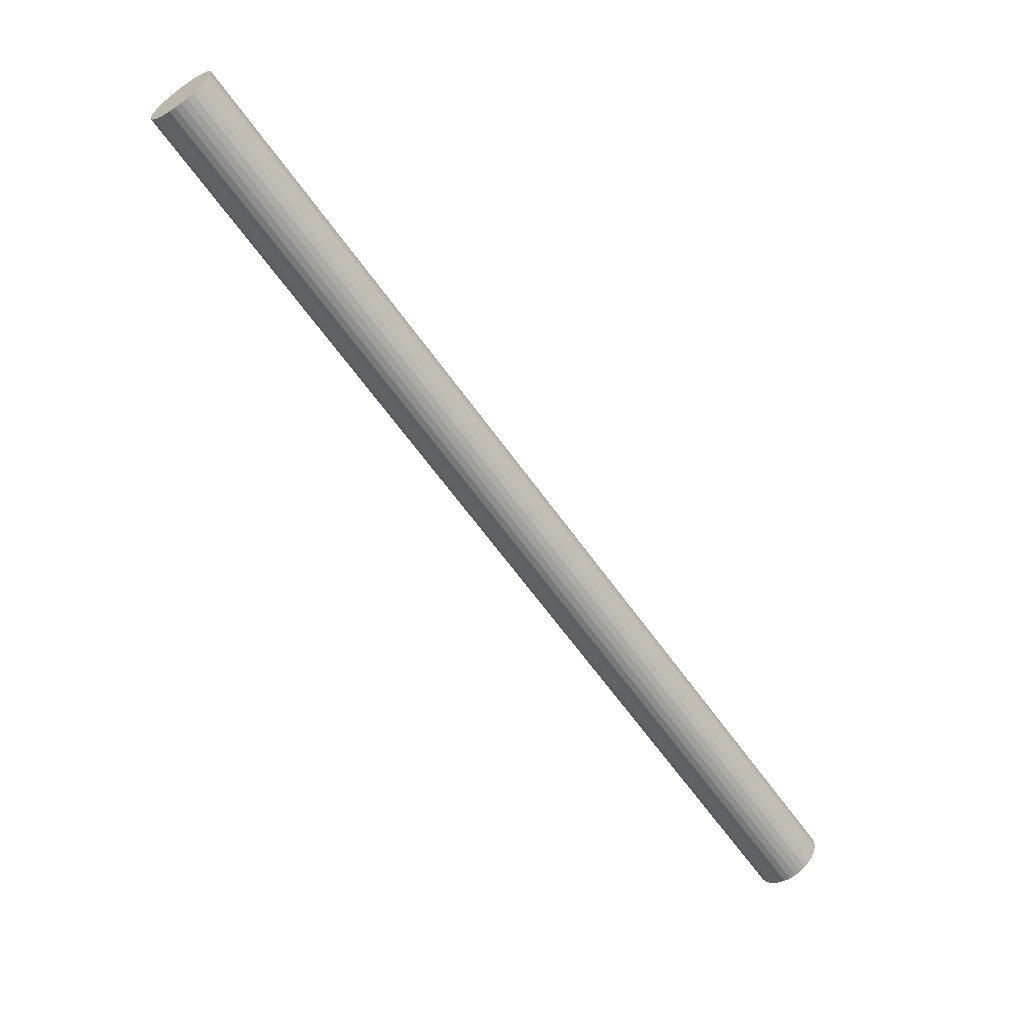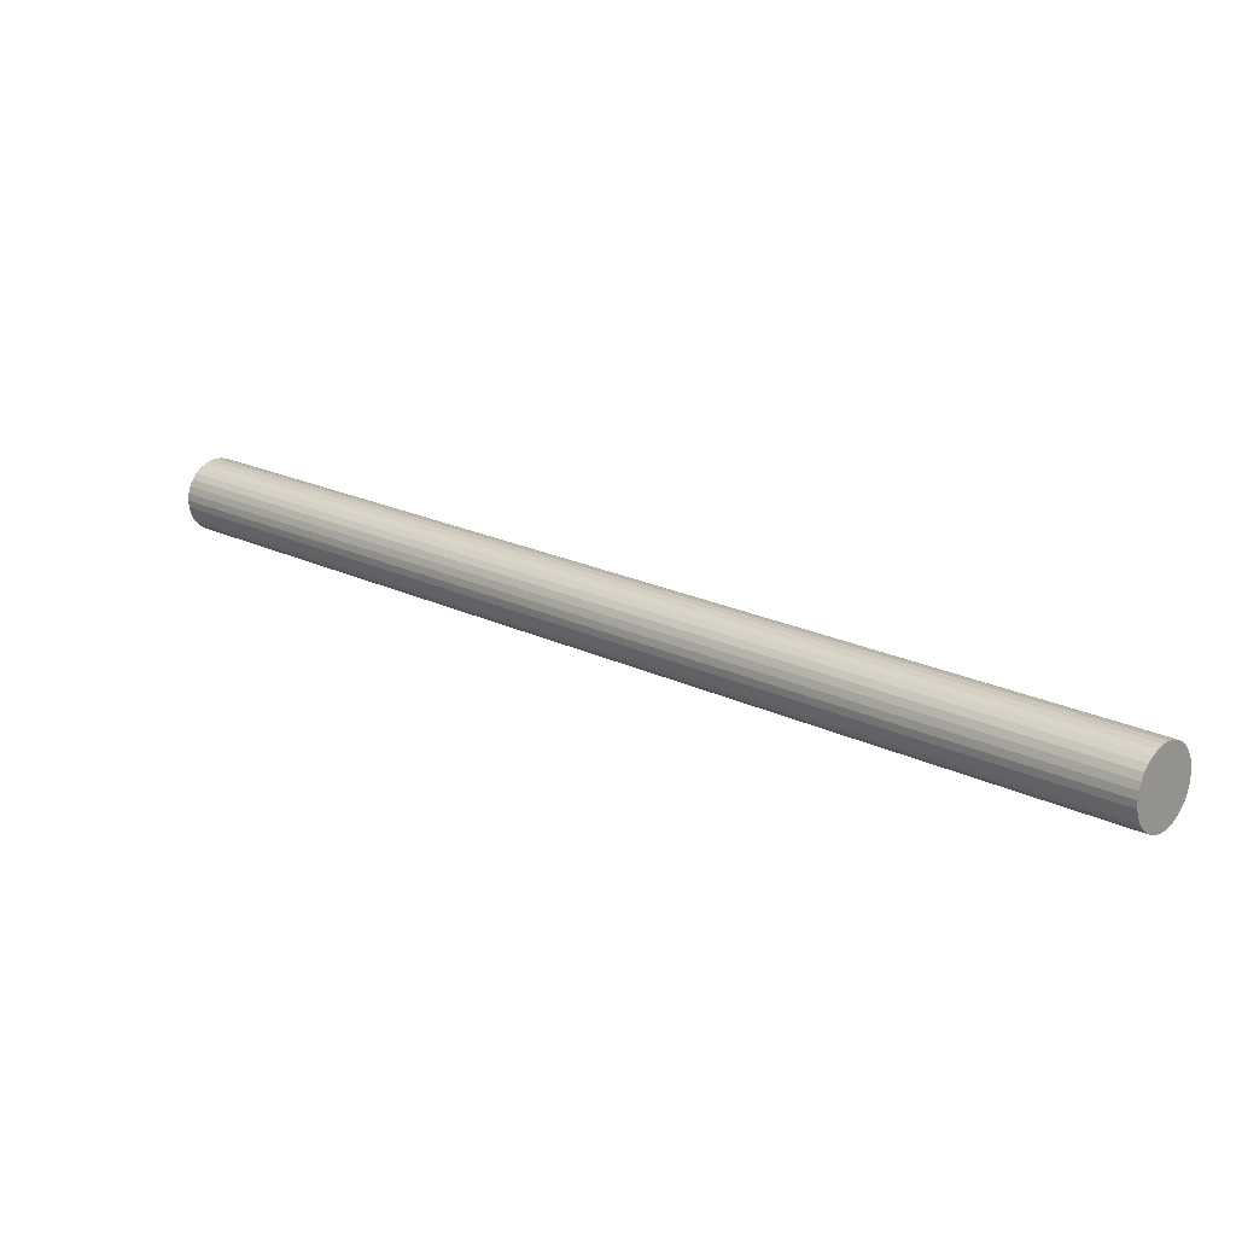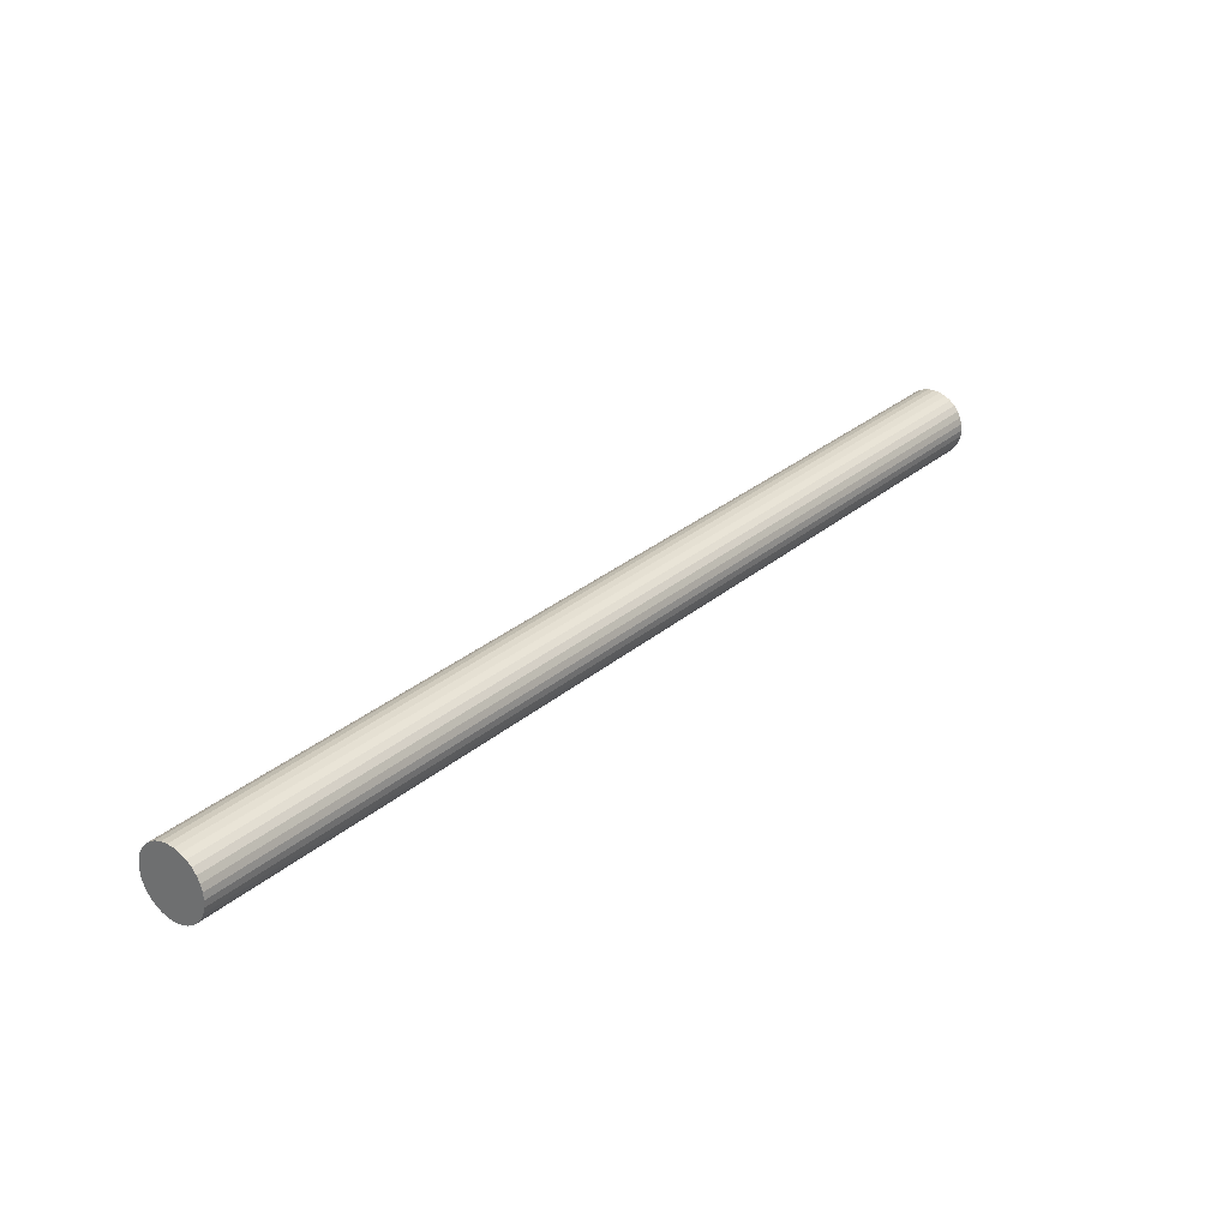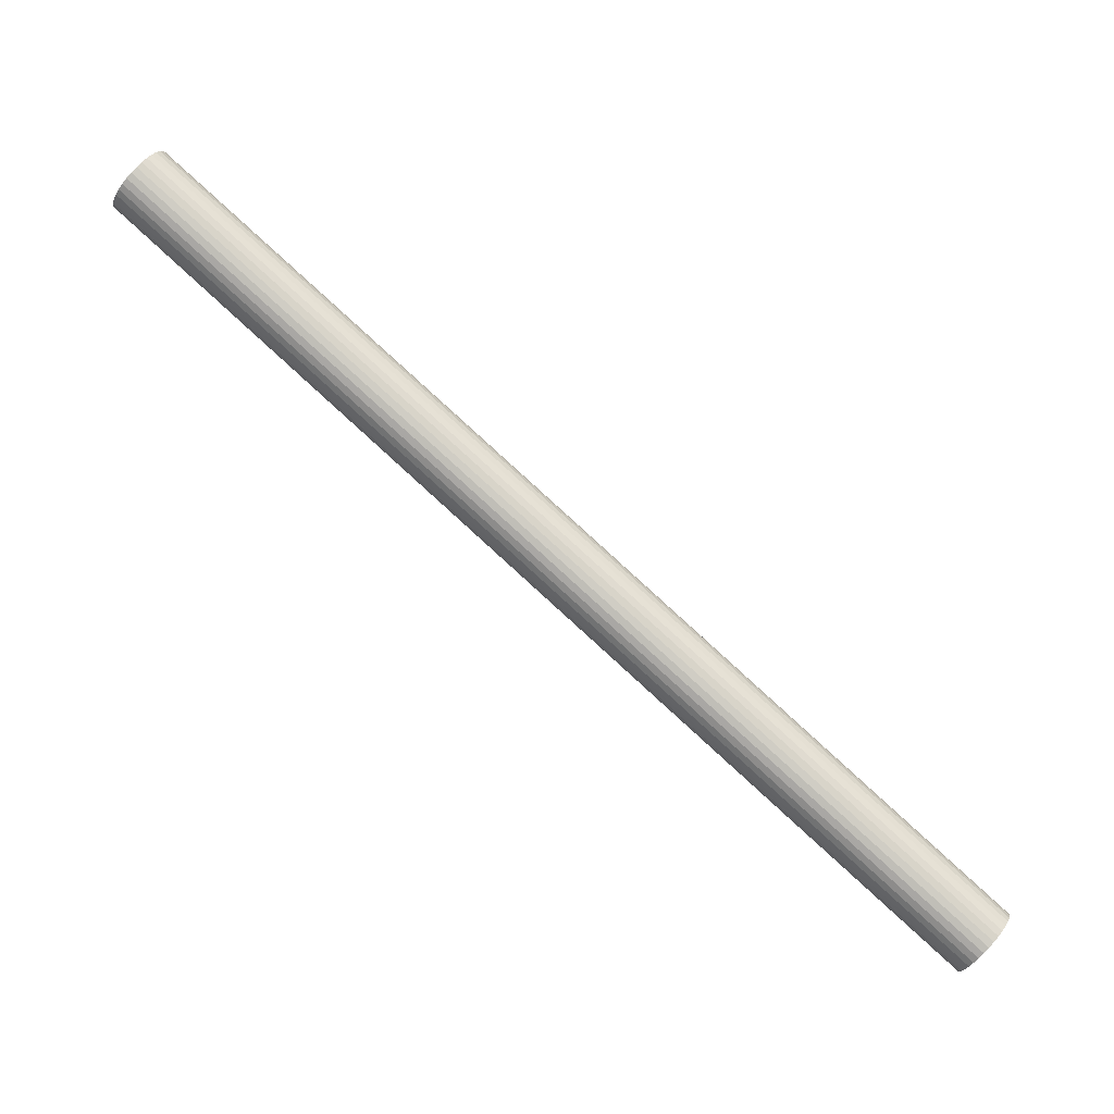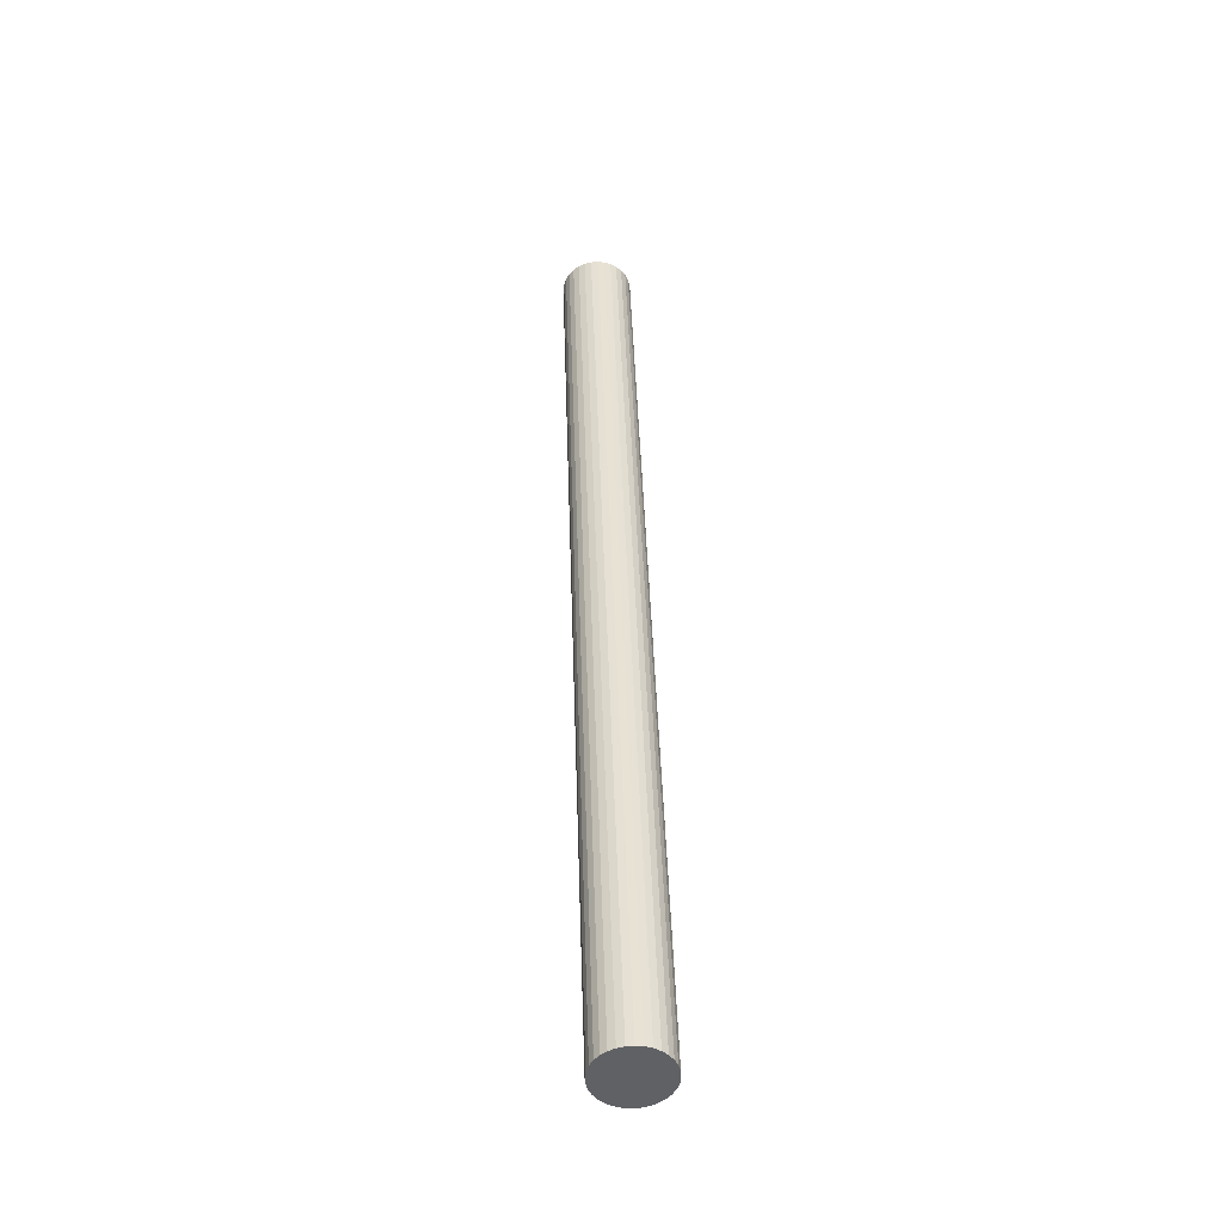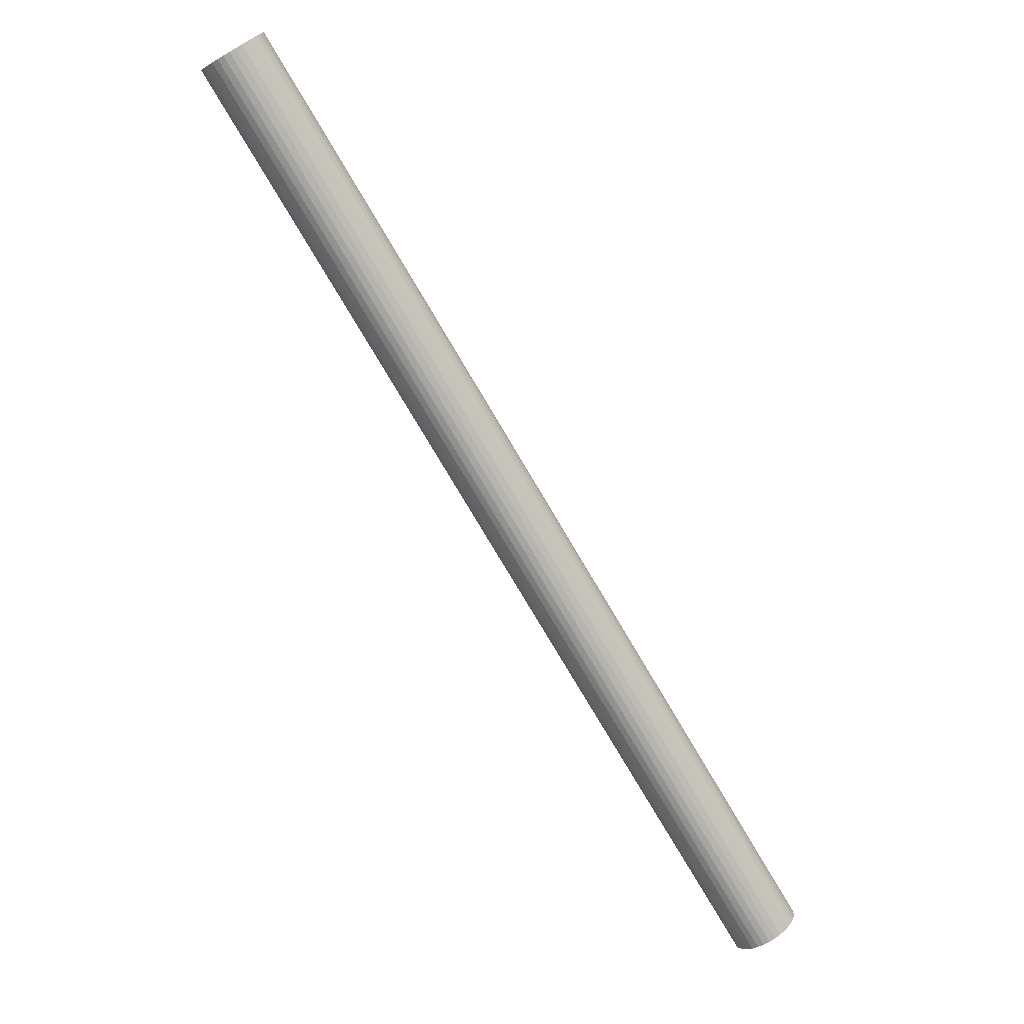
<metadata>
{"format":"obj","ext":"obj","renderer":"f3d","projection":"perspective","resolution":1024,"background":"white","views":[{"elev":-7.0,"azim":-117.0,"up":"+Y"},{"elev":-60.3,"azim":-68.3,"up":"+Y"},{"elev":-38.9,"azim":-102.4,"up":"+Z"},{"elev":-6.6,"azim":-80.3,"up":"+Y"},{"elev":-6.6,"azim":-169.2,"up":"+Z"},{"elev":53.2,"azim":-30.8,"up":"+Y"}]}
</metadata>
<code>
o Cylinder
v -2.713 6.9 1.711
v -2.239 4.889 3.885
v -2.718 6.914 1.724
v -2.244 4.902 3.899
v -2.719 6.928 1.737
v -2.245 4.916 3.912
v -2.717 6.942 1.75
v -2.243 4.931 3.925
v -2.711 6.957 1.762
v -2.237 4.945 3.937
v -2.701 6.97 1.773
v -2.227 4.959 3.947
v -2.689 6.982 1.781
v -2.215 4.971 3.956
v -2.673 6.993 1.788
v -2.199 4.981 3.962
v -2.656 7.001 1.792
v -2.182 4.99 3.966
v -2.637 7.007 1.793
v -2.163 4.996 3.968
v -2.618 7.01 1.792
v -2.144 4.999 3.966
v -2.599 7.011 1.788
v -2.125 4.999 3.962
v -2.581 7.008 1.781
v -2.106 4.997 3.956
v -2.564 7.003 1.773
v -2.09 4.991 3.947
v -2.549 6.995 1.762
v -2.075 4.983 3.937
v -2.537 6.985 1.751
v -2.063 4.973 3.925
v -2.528 6.973 1.738
v -2.054 4.961 3.912
v -2.523 6.96 1.724
v -2.049 4.948 3.899
v -2.522 6.945 1.711
v -2.048 4.934 3.885
v -2.524 6.931 1.698
v -2.05 4.919 3.872
v -2.53 6.917 1.686
v -2.056 4.905 3.86
v -2.54 6.903 1.675
v -2.066 4.892 3.85
v -2.553 6.891 1.667
v -2.078 4.879 3.841
v -2.568 6.88 1.66
v -2.094 4.869 3.835
v -2.585 6.872 1.657
v -2.111 4.86 3.831
v -2.604 6.866 1.655
v -2.13 4.855 3.83
v -2.623 6.863 1.656
v -2.149 4.851 3.831
v -2.642 6.863 1.66
v -2.168 4.851 3.835
v -2.661 6.865 1.667
v -2.187 4.854 3.841
v -2.678 6.87 1.675
v -2.203 4.859 3.85
v -2.692 6.878 1.686
v -2.218 4.867 3.86
v -2.704 6.888 1.698
v -2.23 4.877 3.872
f 1 2 4 3
f 3 4 6 5
f 5 6 8 7
f 7 8 10 9
f 9 10 12 11
f 11 12 14 13
f 13 14 16 15
f 15 16 18 17
f 17 18 20 19
f 19 20 22 21
f 21 22 24 23
f 23 24 26 25
f 25 26 28 27
f 27 28 30 29
f 29 30 32 31
f 31 32 34 33
f 33 34 36 35
f 35 36 38 37
f 37 38 40 39
f 39 40 42 41
f 41 42 44 43
f 43 44 46 45
f 45 46 48 47
f 47 48 50 49
f 49 50 52 51
f 51 52 54 53
f 53 54 56 55
f 55 56 58 57
f 57 58 60 59
f 59 60 62 61
f 4 2 64 62 60 58 56 54 52 50 48 46 44 42 40 38 36 34 32 30 28 26 24 22 20 18 16 14 12 10 8 6
f 61 62 64 63
f 63 64 2 1
f 1 3 5 7 9 11 13 15 17 19 21 23 25 27 29 31 33 35 37 39 41 43 45 47 49 51 53 55 57 59 61 63

</code>
